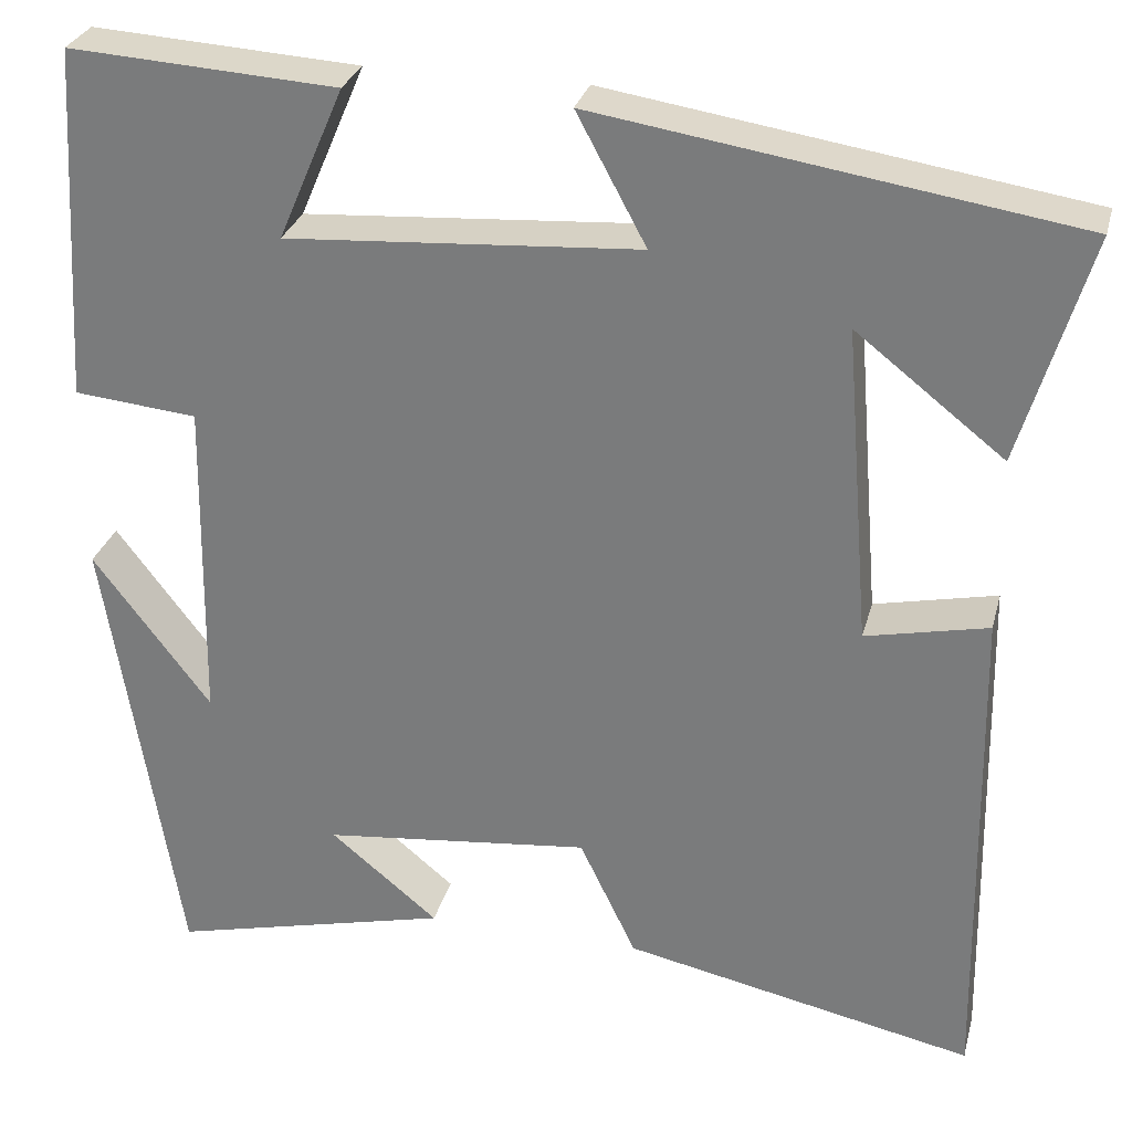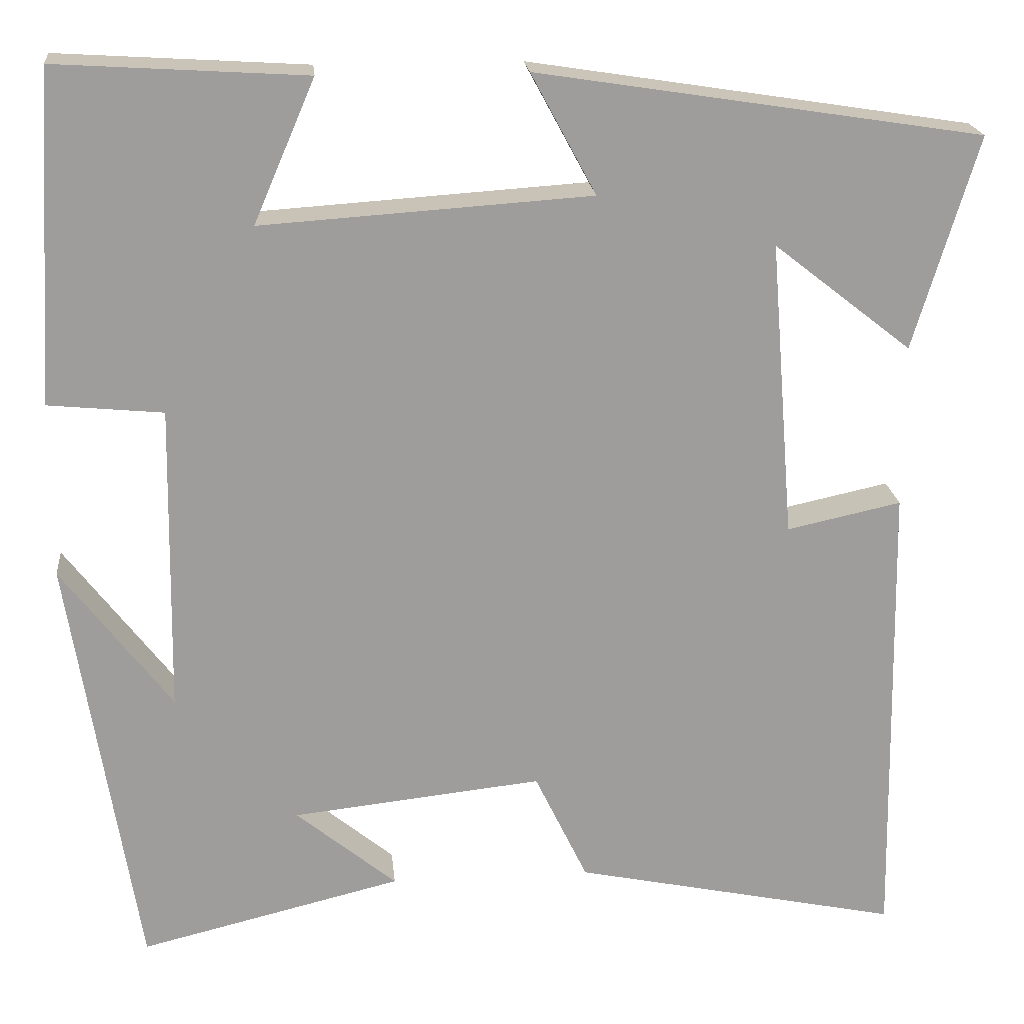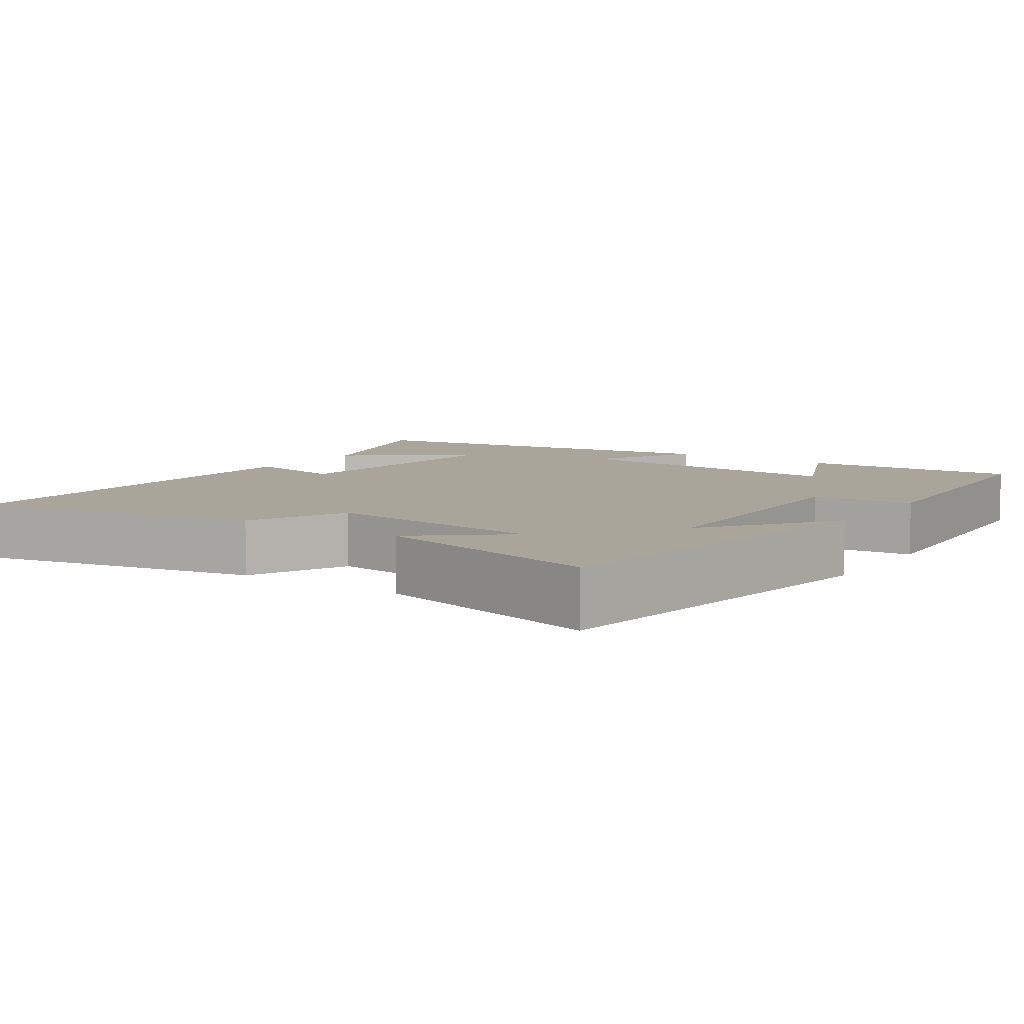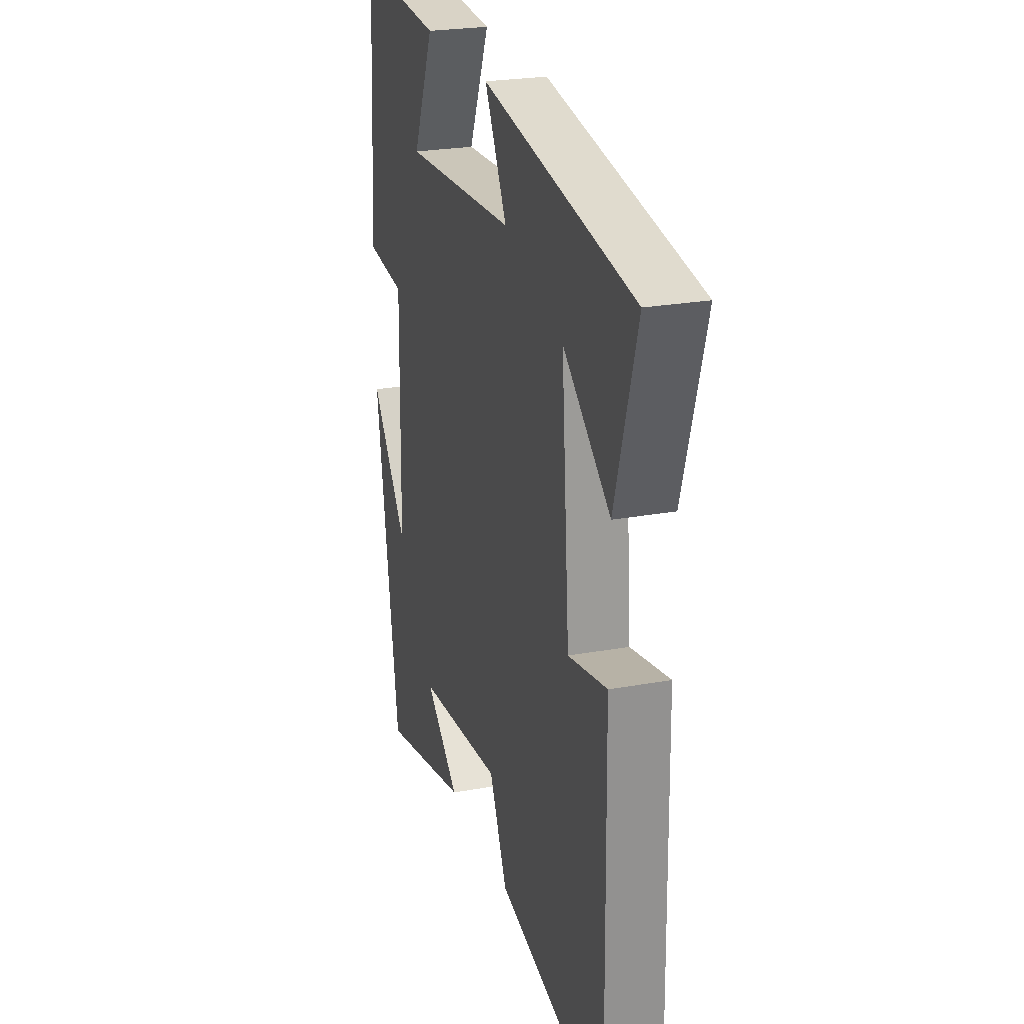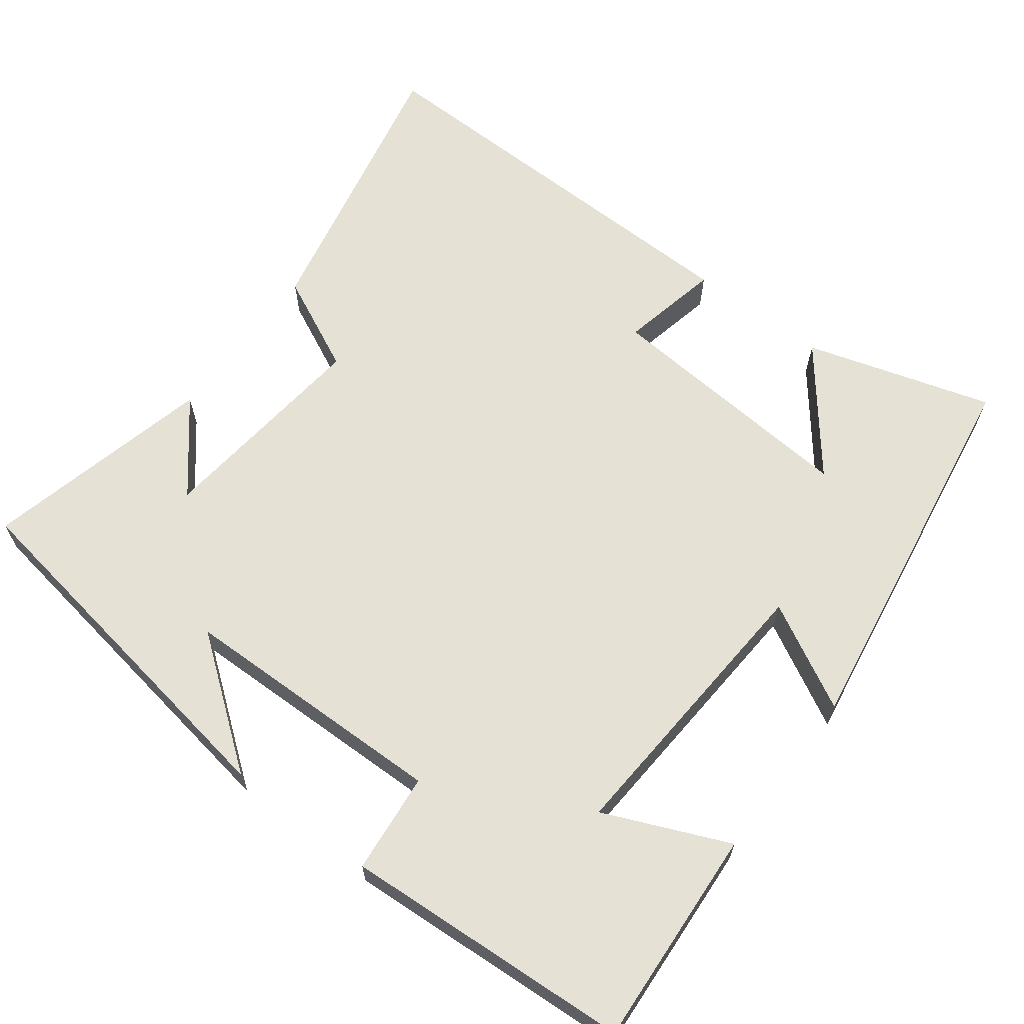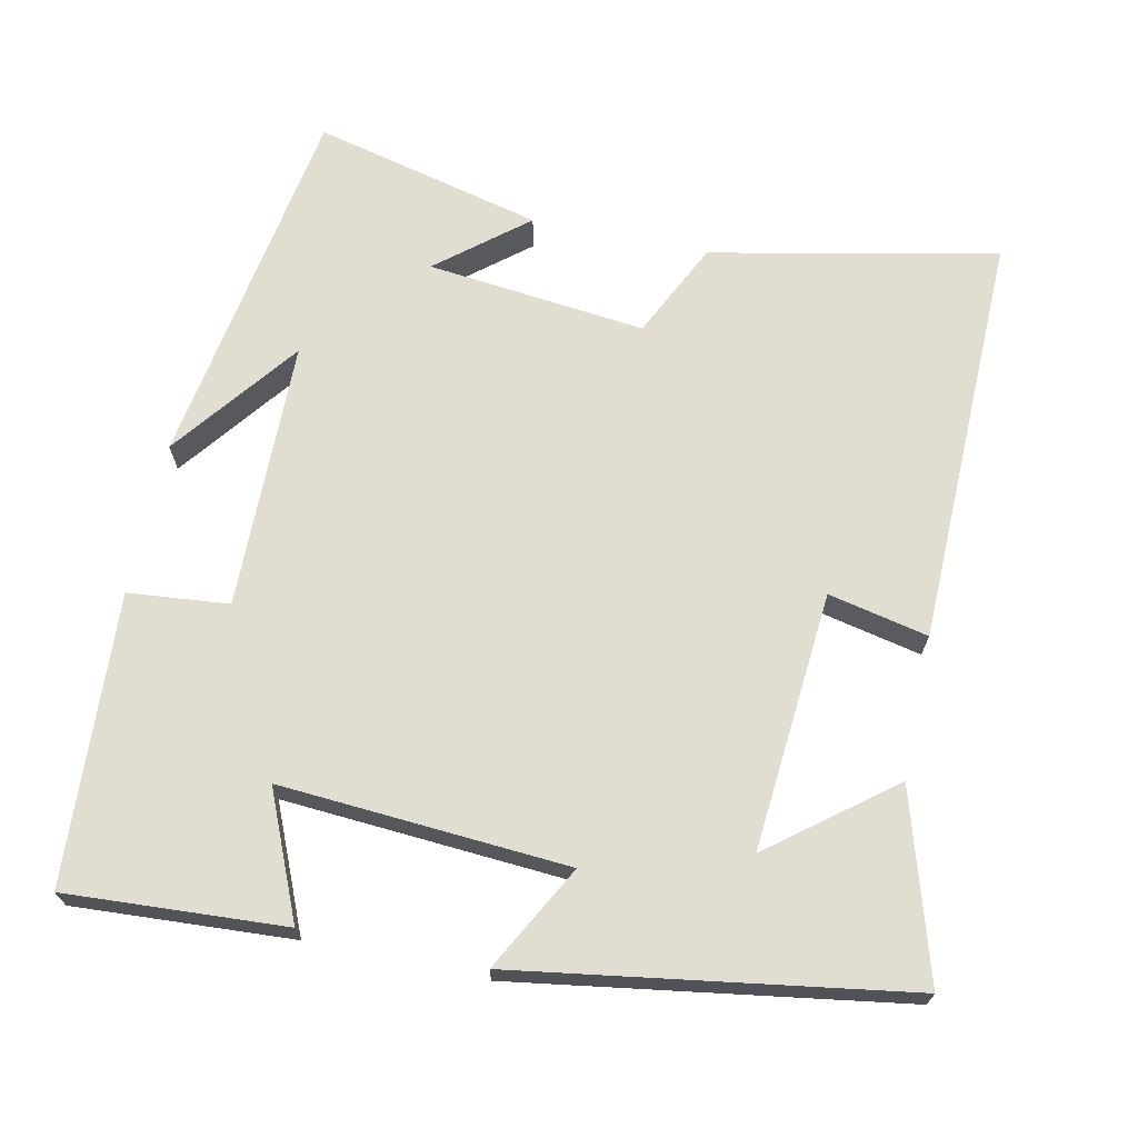
<metadata>
{"format":"obj","ext":"obj","renderer":"f3d","projection":"perspective","resolution":1024,"background":"white","views":[{"elev":28.9,"azim":14.1,"up":"+Z"},{"elev":20.0,"azim":-5.6,"up":"+Z"},{"elev":7.7,"azim":-145.9,"up":"+Y"},{"elev":24.7,"azim":73.4,"up":"+Z"},{"elev":64.7,"azim":-53.0,"up":"+Y"},{"elev":68.6,"azim":12.0,"up":"+Y"}]}
</metadata>
<code>
v -0.477 0.07 0.518
v -0.184 0.07 0.5
v -0.256 0.07 0.333
v 0.13 0.07 0.359
v 0.054 0.07 0.5
v 0.575 0.07 0.419
v 0.5 0.07 0.169
v 0.338 0.07 0.296
v 0.366 0.07 -0.052
v 0.5 0.07 -0.023
v 0.51 0.07 -0.58
v 0.126 0.07 -0.5
v 0.064 0.07 -0.371
v -0.23 0.07 -0.403
v -0.112 0.07 -0.5
v -0.42 0.07 -0.575
v -0.5 0.07 -0.076
v -0.371 0.07 -0.245
v -0.365 0.07 0.117
v -0.5 0.07 0.13
v -0.477 0 0.518
v -0.184 0 0.5
v -0.256 0 0.333
v 0.13 0 0.359
v 0.054 0 0.5
v 0.575 0 0.419
v 0.5 0 0.169
v 0.338 0 0.296
v 0.366 0 -0.052
v 0.5 0 -0.023
v 0.51 0 -0.58
v 0.126 0 -0.5
v 0.064 0 -0.371
v -0.23 0 -0.403
v -0.112 0 -0.5
v -0.42 0 -0.575
v -0.5 0 -0.076
v -0.371 0 -0.245
v -0.365 0 0.117
v -0.5 0 0.13
f 19 20 1 2
f 16 17 18
f 14 15 16
f 14 16 18
f 13 14 18 19
f 9 10 11 12
f 8 9 12 13
f 6 7 8
f 4 5 6 8
f 3 4 8 13
f 19 2 3
f 3 13 19
f 22 21 40 39
f 38 37 36
f 36 35 34
f 38 36 34
f 39 38 34 33
f 32 31 30 29
f 33 32 29 28
f 28 27 26
f 28 26 25 24
f 33 28 24 23
f 23 22 39
f 39 33 23
f 1 21 22 2
f 2 22 23 3
f 3 23 24 4
f 4 24 25 5
f 5 25 26 6
f 6 26 27 7
f 7 27 28 8
f 8 28 29 9
f 9 29 30 10
f 10 30 31 11
f 11 31 32 12
f 12 32 33 13
f 13 33 34 14
f 14 34 35 15
f 15 35 36 16
f 16 36 37 17
f 17 37 38 18
f 18 38 39 19
f 19 39 40 20
f 20 40 21 1

</code>
